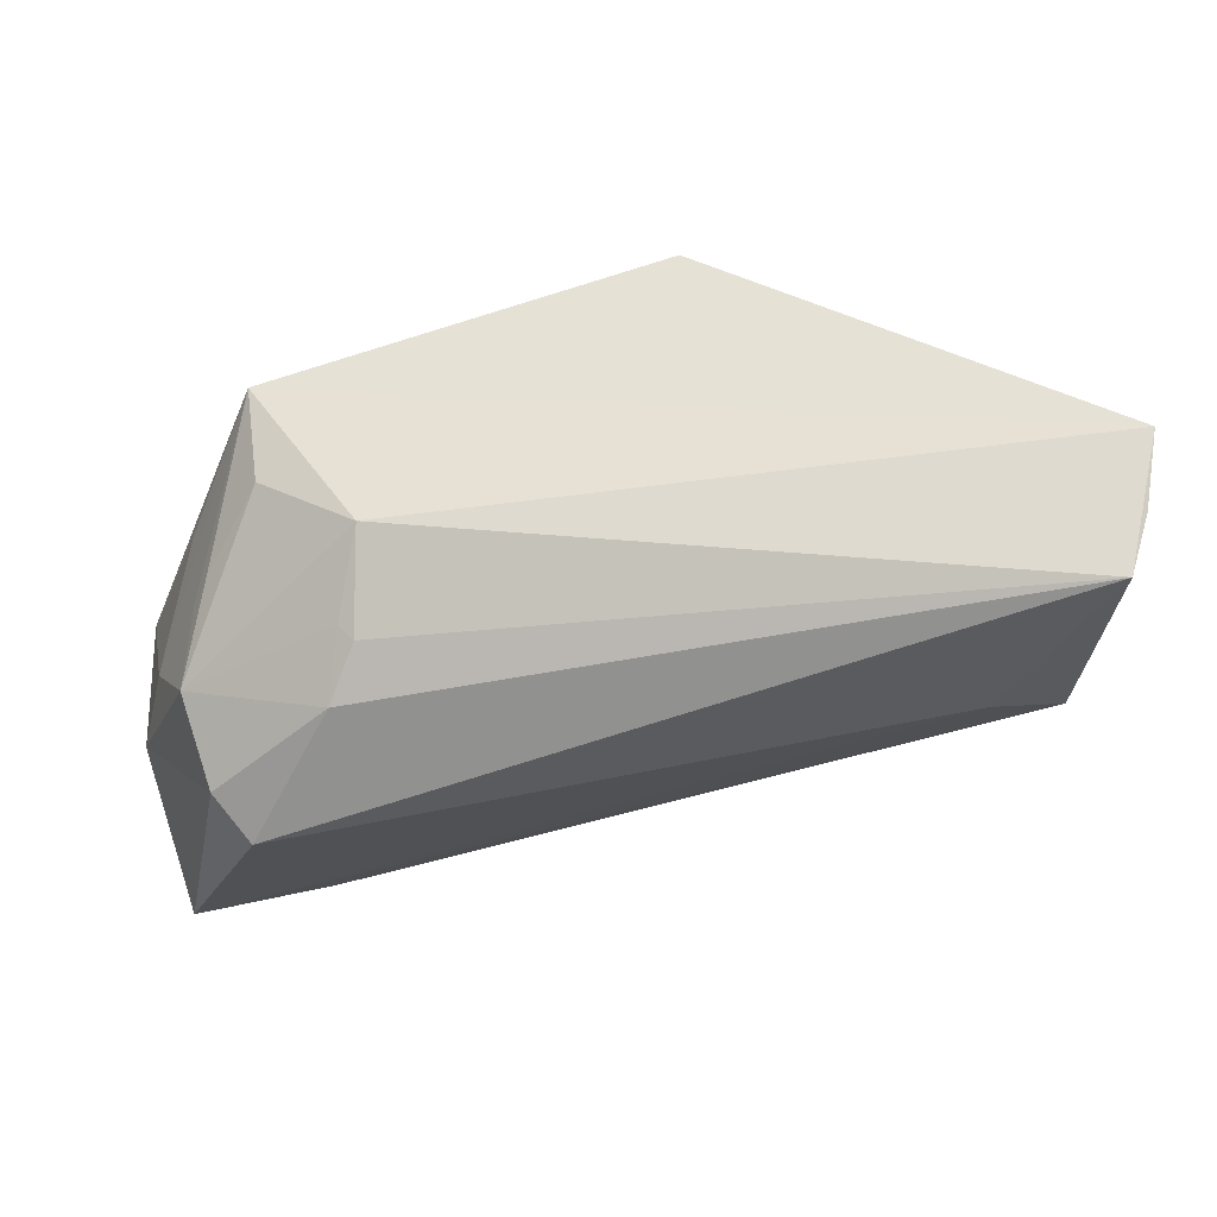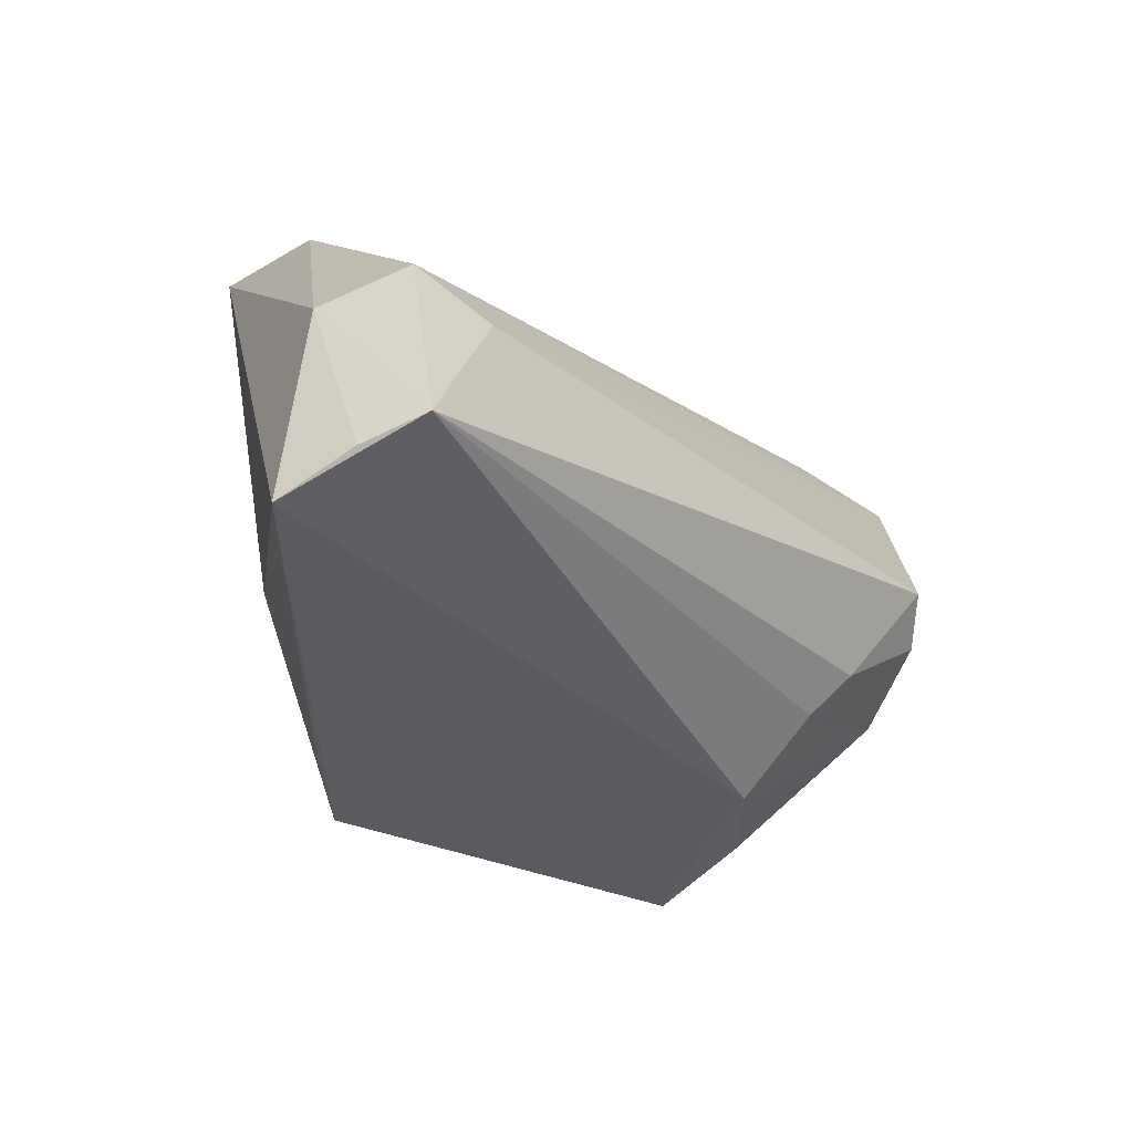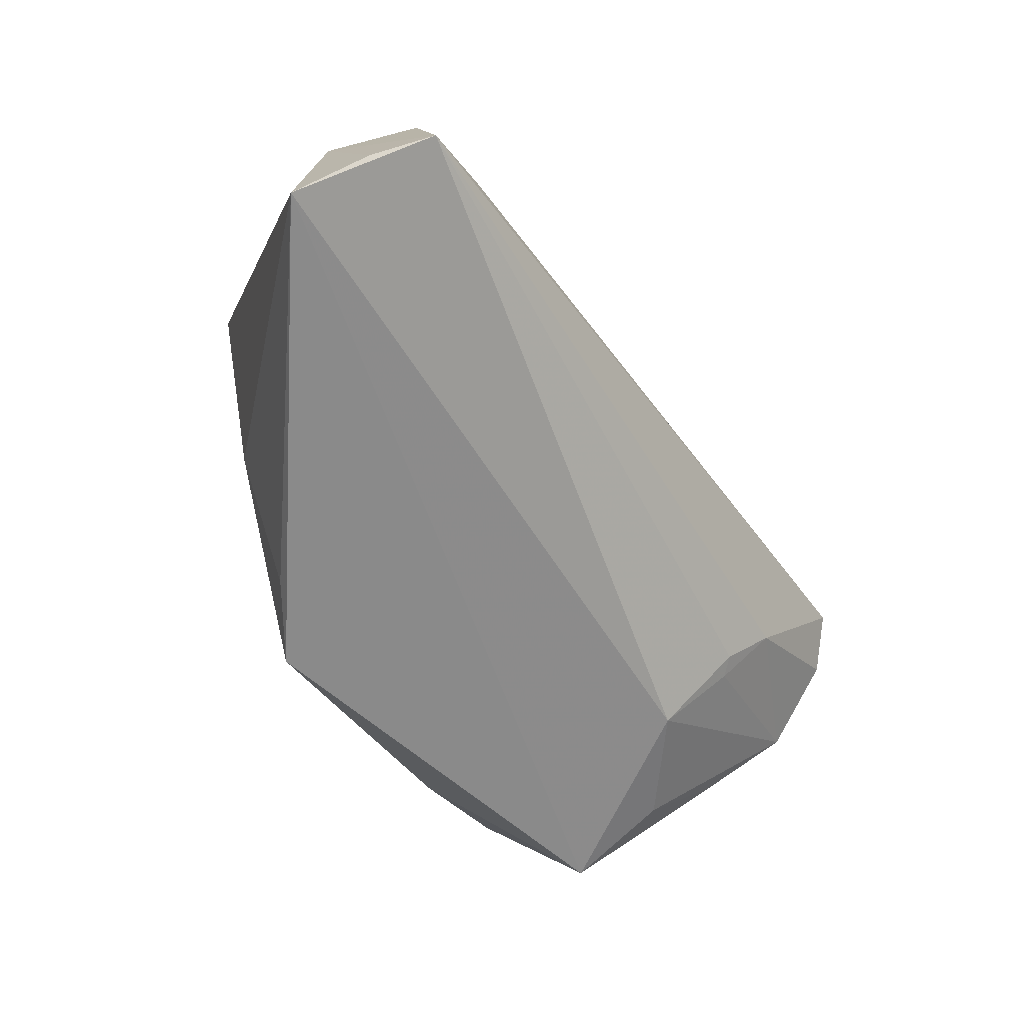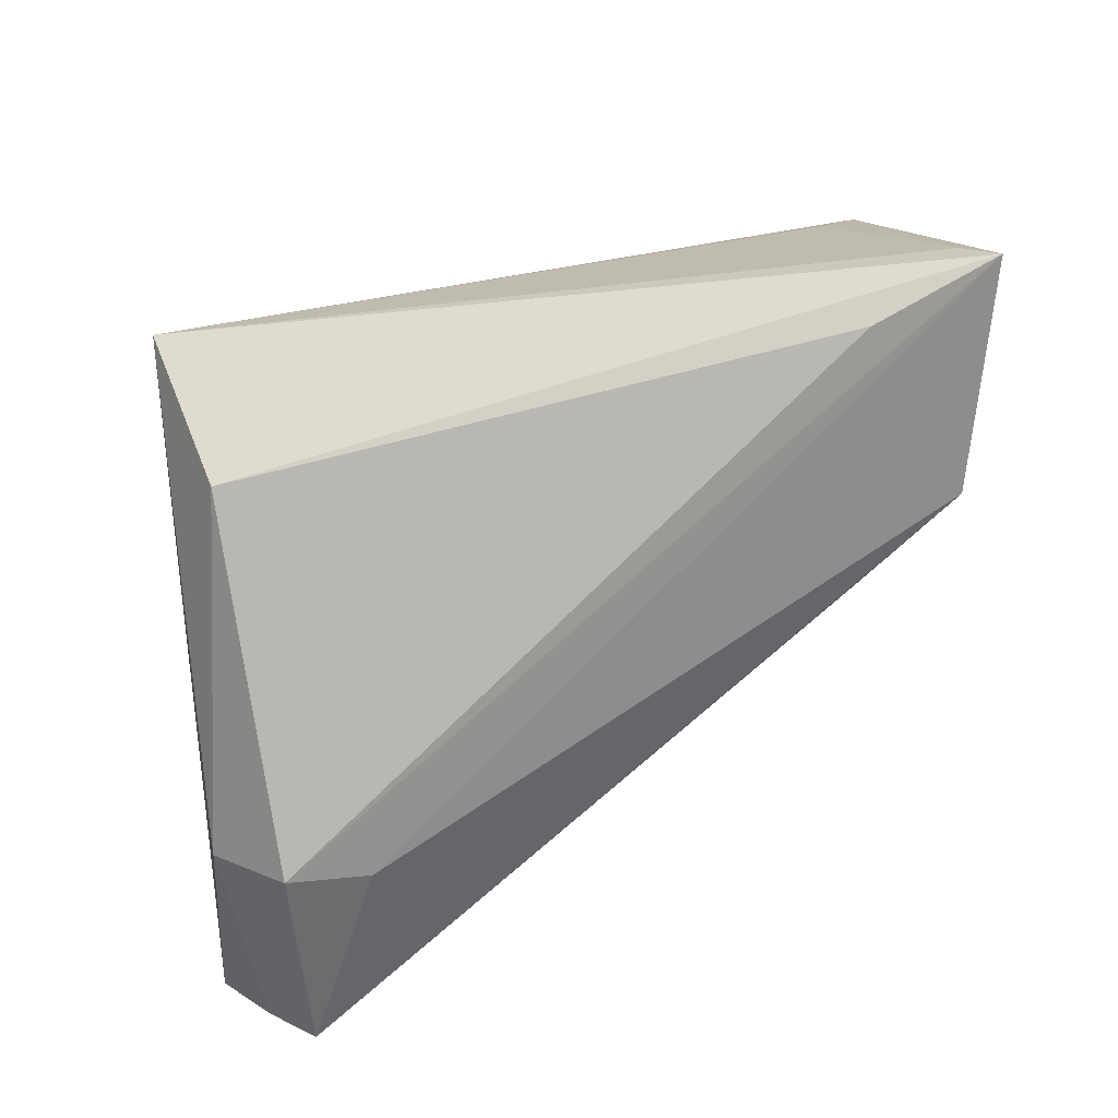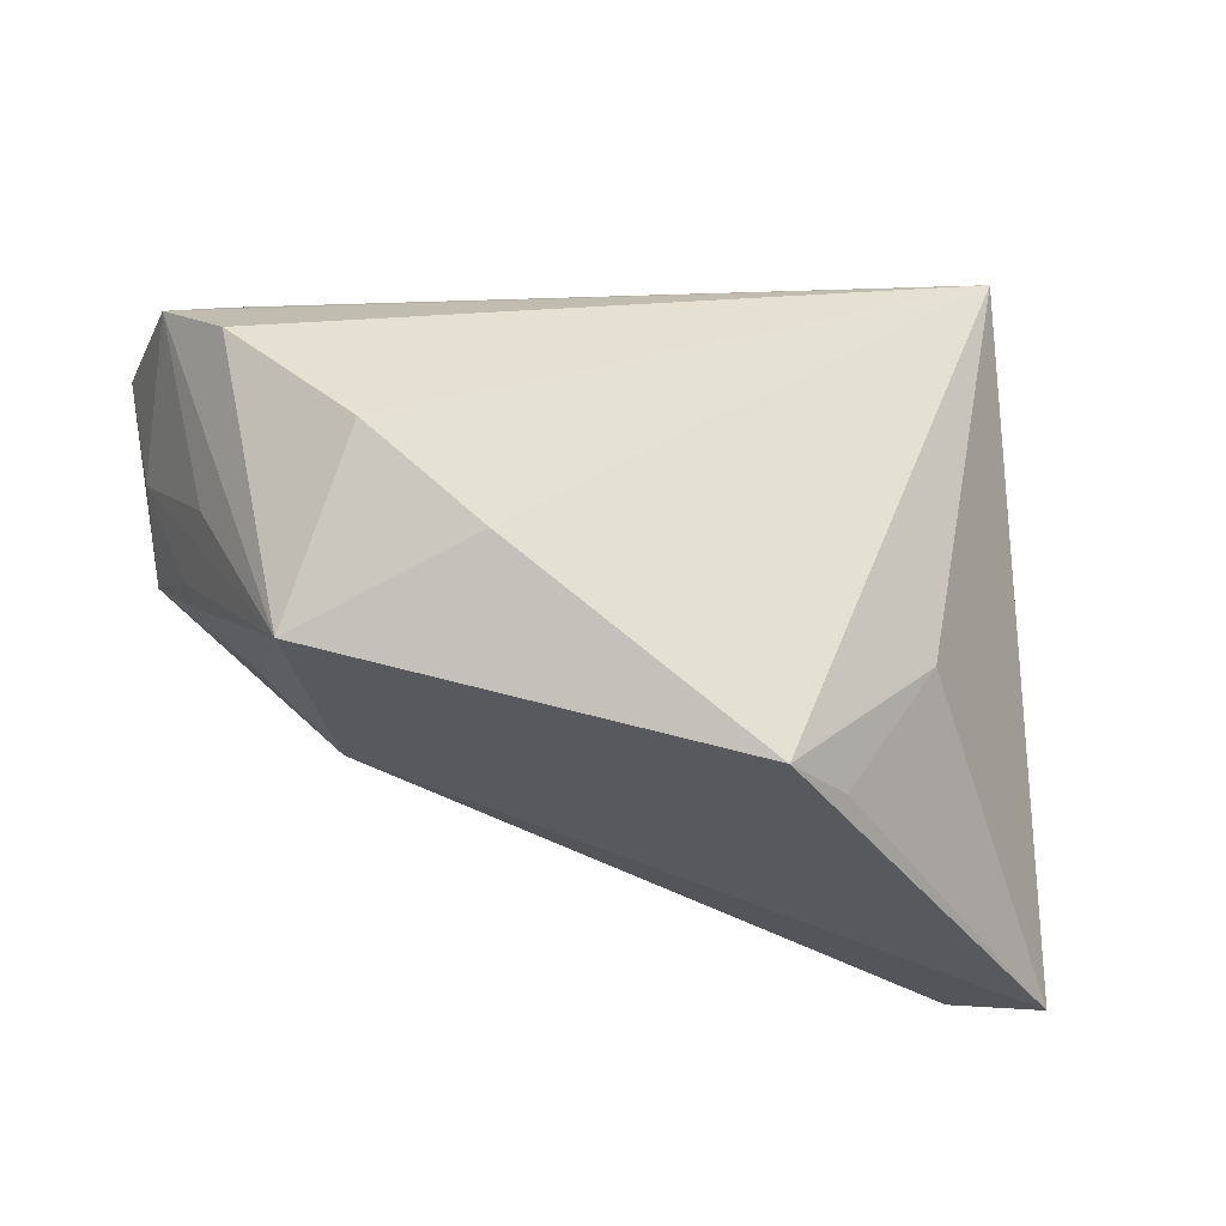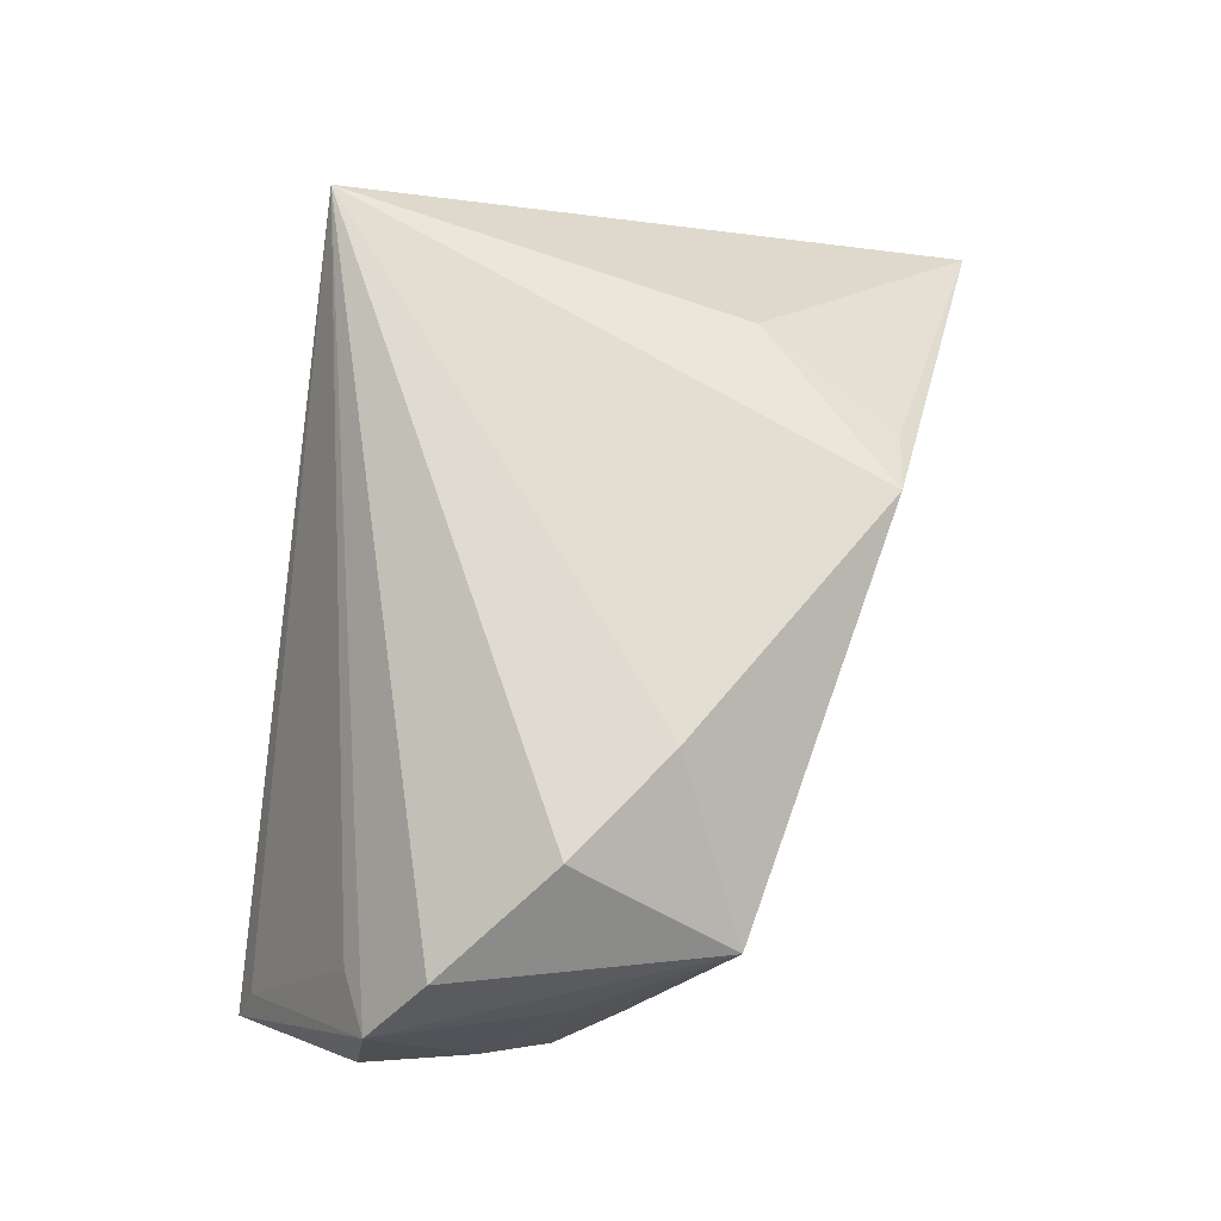
<metadata>
{"format":"obj","ext":"obj","renderer":"f3d","projection":"perspective","resolution":1024,"background":"white","views":[{"elev":-41.6,"azim":-2.4,"up":"+Z"},{"elev":-42.9,"azim":125.1,"up":"+Y"},{"elev":-69.9,"azim":120.7,"up":"+Y"},{"elev":49.1,"azim":142.9,"up":"+Y"},{"elev":-30.1,"azim":-23.1,"up":"+Y"},{"elev":67.8,"azim":-81.7,"up":"+Z"}]}
</metadata>
<code>
v -0.02555 -0.01115 0.02853
v -0.05641 0.02083 -0.006569
v 0.03618 0.03774 0.02853
v -0.02895 -0.02092 -0.00661
v 0.05576 -0.03402 -0.01441
v -0.04533 0.006348 -0.02428
v -0.05715 0.01839 0.01116
v -0.04846 -0.004396 -0.005369
v 0.05568 -0.008432 -0.006369
v -0.04874 0.03584 -0.01438
v -0.05246 0.01158 0.02006
v -0.04683 -0.008177 -0.00405
v -0.02878 -0.0125 -0.0169
v 0.05211 -0.004862 -0.01688
v -0.03249 0.03433 -0.01709
v -0.04305 -0.02053 0.01473
v -0.04041 0.01043 -0.02853
v -0.03971 -0.0009852 0.02778
v -0.05357 0.007428 -0.006191
v -0.0497 0.02193 0.009919
v 0.01628 -0.03046 0.02353
v 0.04251 -0.007938 -0.02026
v -0.05044 0.03774 -0.01971
v 0.04035 0.03057 0.01066
v -0.03149 -0.006558 -0.02179
v 0.05356 -0.03167 -0.02175
v -0.05012 -0.00278 0.007011
v 0.007093 -0.0311 0.02853
v -0.04116 -0.01768 0.002149
v -0.03073 -0.01295 -0.01497
v 0.02795 -0.01296 0.02369
v 0.05715 -0.03774 -0.005199
v -0.04933 -0.0002095 -0.0147
f 31 3 28
f 28 3 1
f 3 18 1
f 24 3 9
f 24 23 3
f 17 26 25
f 10 23 7
f 3 23 10
f 11 3 7
f 11 18 3
f 7 23 2
f 16 1 18
f 18 11 16
f 16 11 7
f 28 1 16
f 5 26 9
f 9 26 14
f 14 24 9
f 6 17 25
f 23 17 6
f 6 2 23
f 7 3 20
f 20 10 7
f 3 10 20
f 7 2 19
f 21 31 28
f 23 24 15
f 15 14 23
f 24 14 15
f 26 17 22
f 22 14 26
f 22 17 23
f 23 14 22
f 27 16 7
f 7 19 27
f 27 19 16
f 2 6 33
f 33 19 2
f 33 6 25
f 25 26 13
f 26 4 13
f 26 5 32
f 32 4 26
f 32 21 28
f 28 16 32
f 16 4 32
f 32 5 9
f 9 3 32
f 31 21 32
f 3 31 32
f 16 19 8
f 19 33 8
f 29 4 16
f 29 33 4
f 4 33 30
f 30 13 4
f 30 33 25
f 25 13 30
f 16 8 12
f 12 8 33
f 12 29 16
f 33 29 12

</code>
